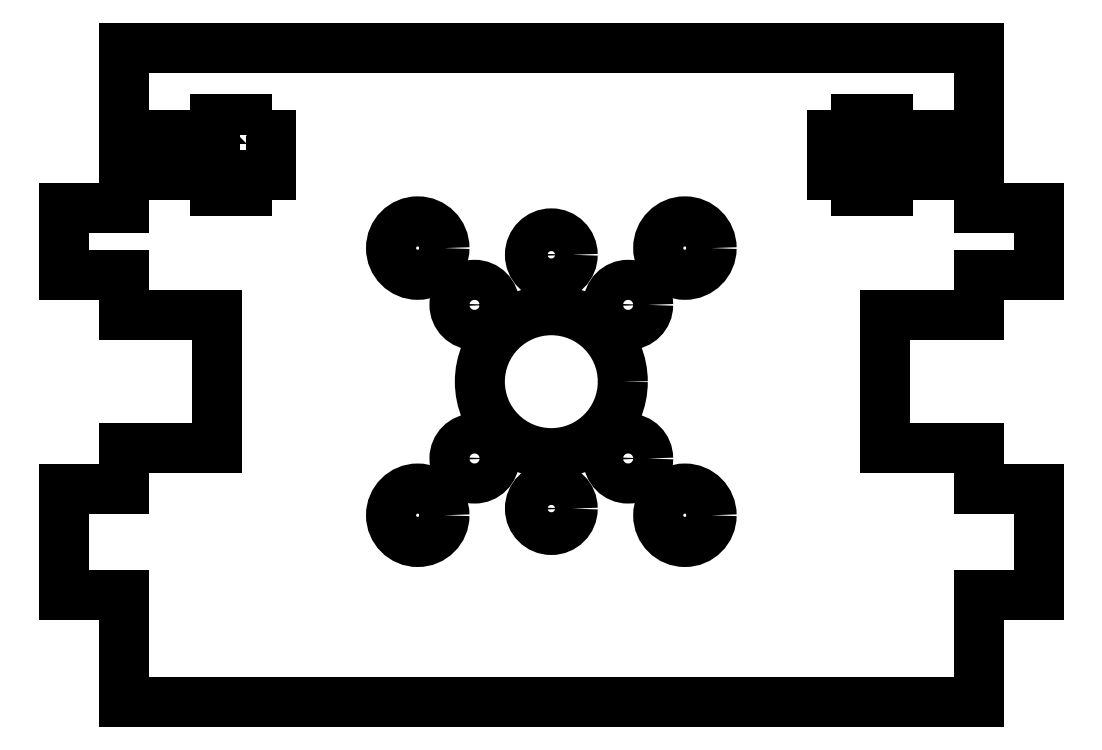
<metadata>
{"format":"dxf","ext":"dxf","renderer":"ezdxf+matplotlib","layout":"modelspace","background":"white","min_lineweight":24,"dpi":150}
</metadata>
<code>
0
SECTION
2
ENTITIES
0
CIRCLE
8
0
10
27
20
105
30
0
40
2
210
0
220
-0
230
1
0
CIRCLE
8
0
10
27
20
85
30
0
40
2
210
0
220
-0
230
1
0
CIRCLE
8
0
10
47
20
105
30
0
40
2
210
0
220
-0
230
1
0
CIRCLE
8
0
10
47
20
85
30
3.553e-14
40
2
210
0
220
-0
230
1
0
CIRCLE
8
0
10
37
20
95
30
-3.553e-14
40
5.35
210
4.039e-28
220
4.019e-37
230
1
0
CIRCLE
8
0
10
42.75
20
100.8
30
0
40
1.5
210
6.2e-62
220
4.019e-37
230
1
0
CIRCLE
8
0
10
31.25
20
100.8
30
0
40
1.5
210
6.2e-62
220
4.019e-37
230
1
0
CIRCLE
8
0
10
42.75
20
89.25
30
0
40
1.5
210
6.2e-62
220
4.019e-37
230
1
0
CIRCLE
8
0
10
37
20
85.5
30
0
40
1.6
210
6.2e-62
220
4.019e-37
230
1
0
CIRCLE
8
0
10
31.25
20
89.25
30
3.553e-14
40
1.5
210
6.2e-62
220
4.019e-37
230
1
0
CIRCLE
8
0
10
37
20
104.5
30
0
40
1.6
210
6.2e-62
220
4.019e-37
230
1
0
LWPOLYLINE
8
0
90
52
70
1
43
0
10
14.2
20
113.5
10
14.2
20
114.7
10
11.8
20
114.7
10
11.8
20
113.5
10
5
20
113.5
10
5
20
120
10
69
20
120
10
69
20
113.5
10
62.2
20
113.5
10
62.2
20
114.7
10
59.8
20
114.7
10
59.8
20
113.5
10
58
20
113.5
10
58
20
110.5
10
59.8
20
110.5
10
59.8
20
109.3
10
62.2
20
109.3
10
62.2
20
110.5
10
69
20
110.5
10
69
20
108
10
73.5
20
108
10
73.5
20
103
10
69
20
103
10
69
20
100
10
62
20
100
10
62
20
90
10
69
20
90
10
69
20
87
10
73.5
20
87
10
73.5
20
79
10
69
20
79
10
69
20
71
10
5
20
71
10
5
20
79
10
0.5
20
79
10
0.5
20
87
10
5
20
87
10
5
20
90
10
12
20
90
10
12
20
100
10
5
20
100
10
5
20
103
10
0.5
20
103
10
0.5
20
108
10
5
20
108
10
5
20
110.5
10
11.8
20
110.5
10
11.8
20
109.3
10
14.2
20
109.3
10
14.2
20
110.5
10
16
20
110.5
10
16
20
113.5
0
ENDSEC
0
EOF

</code>
